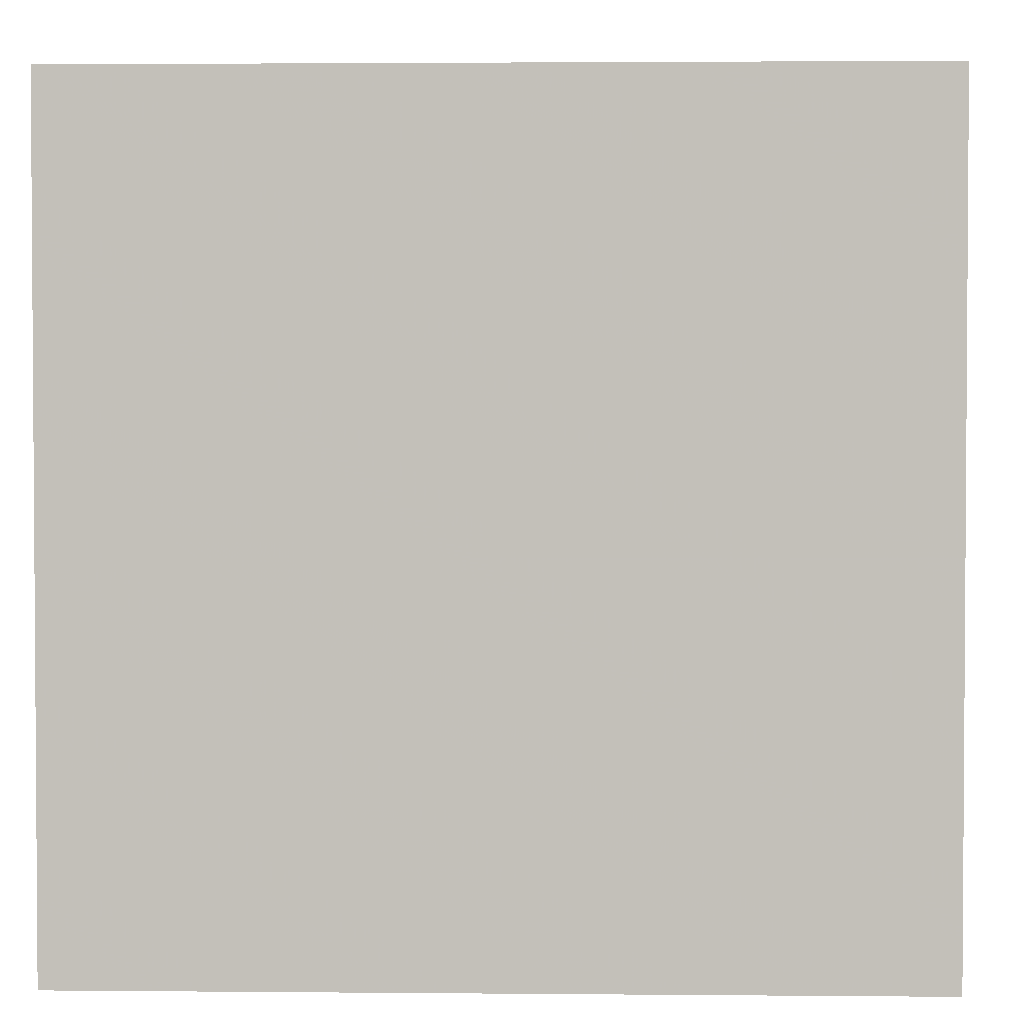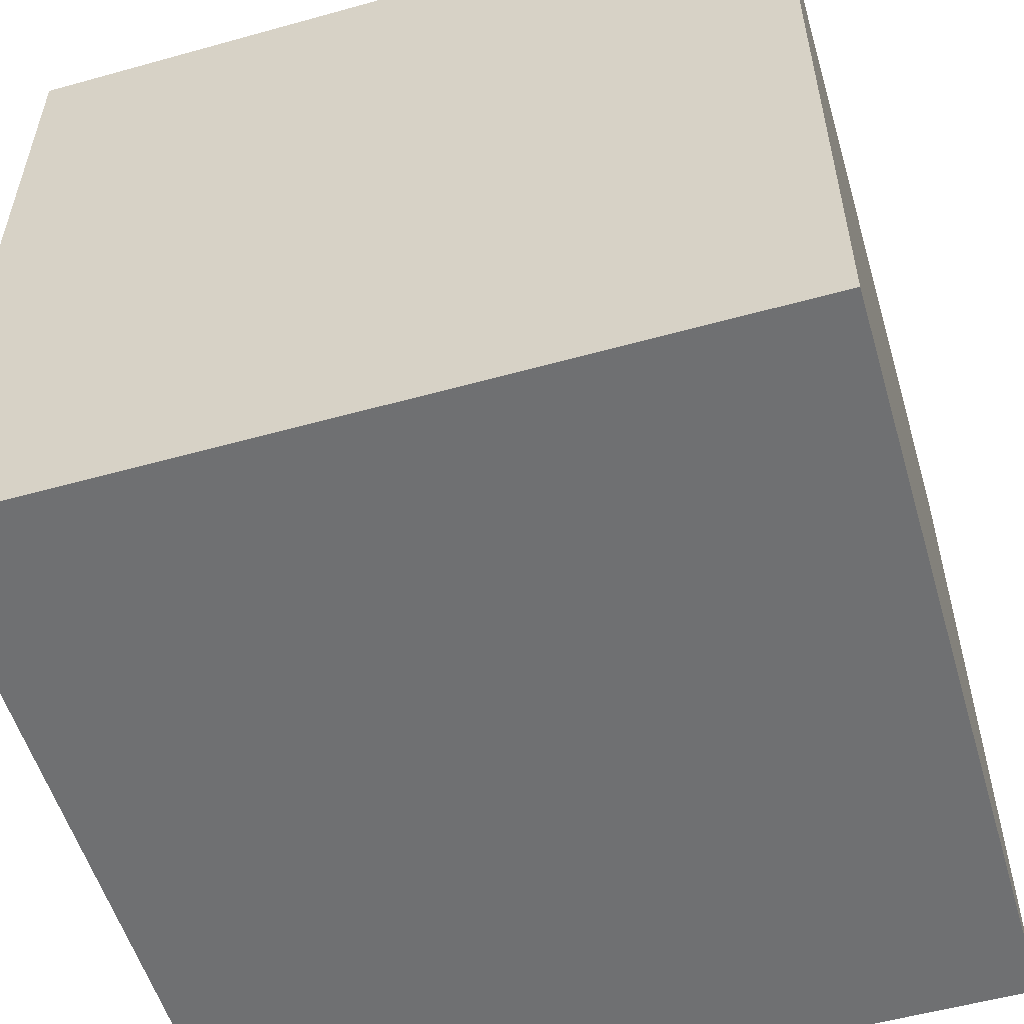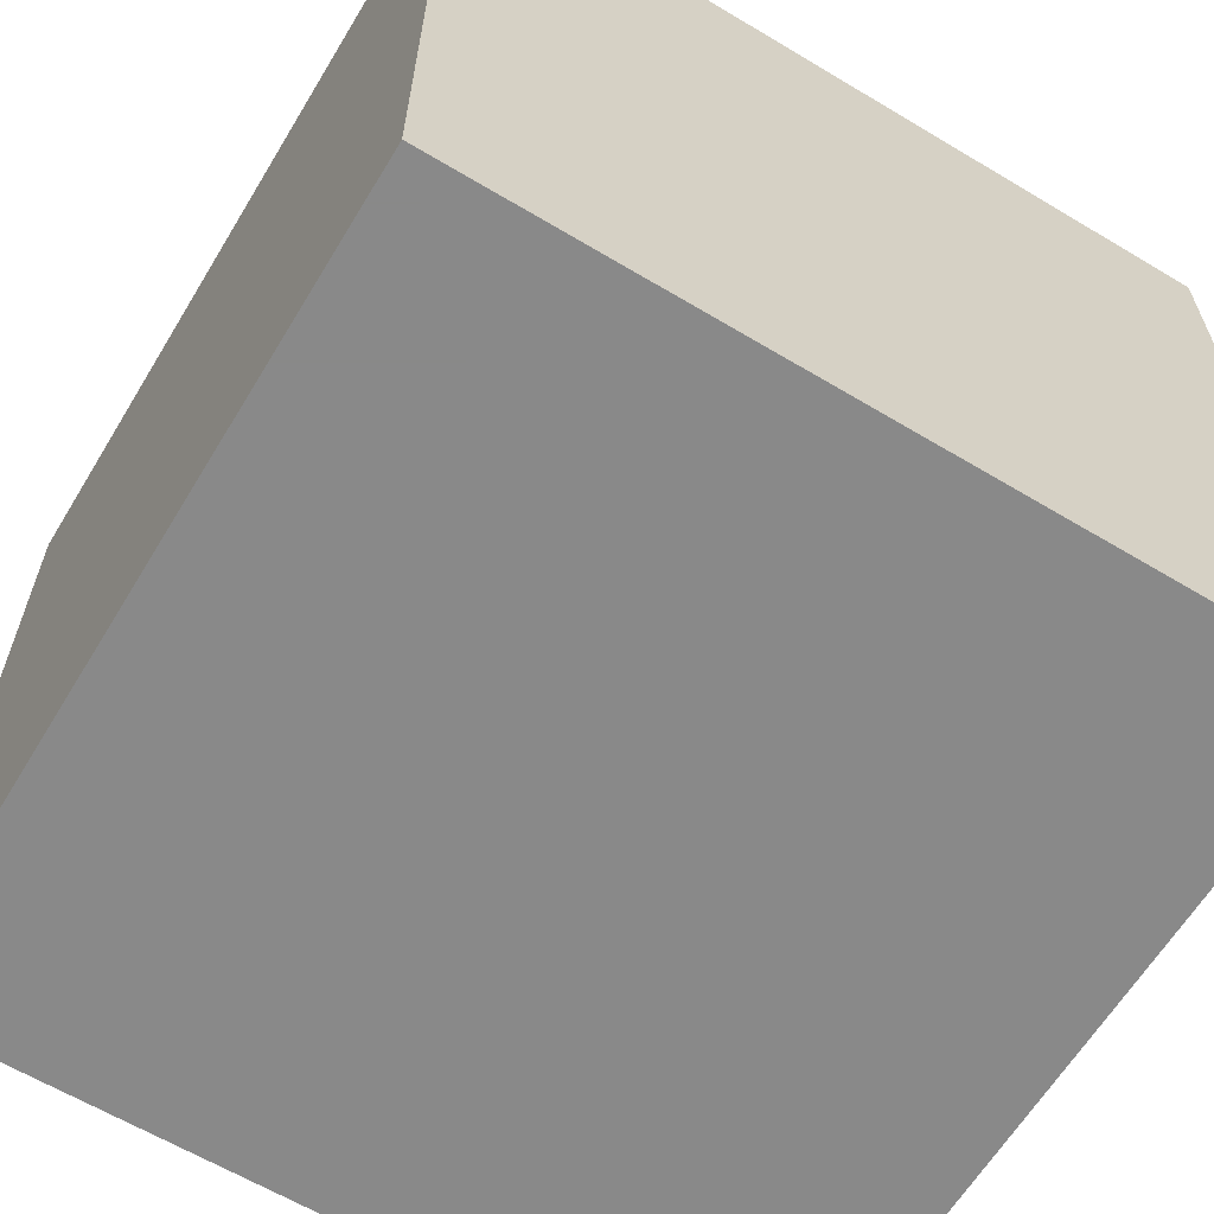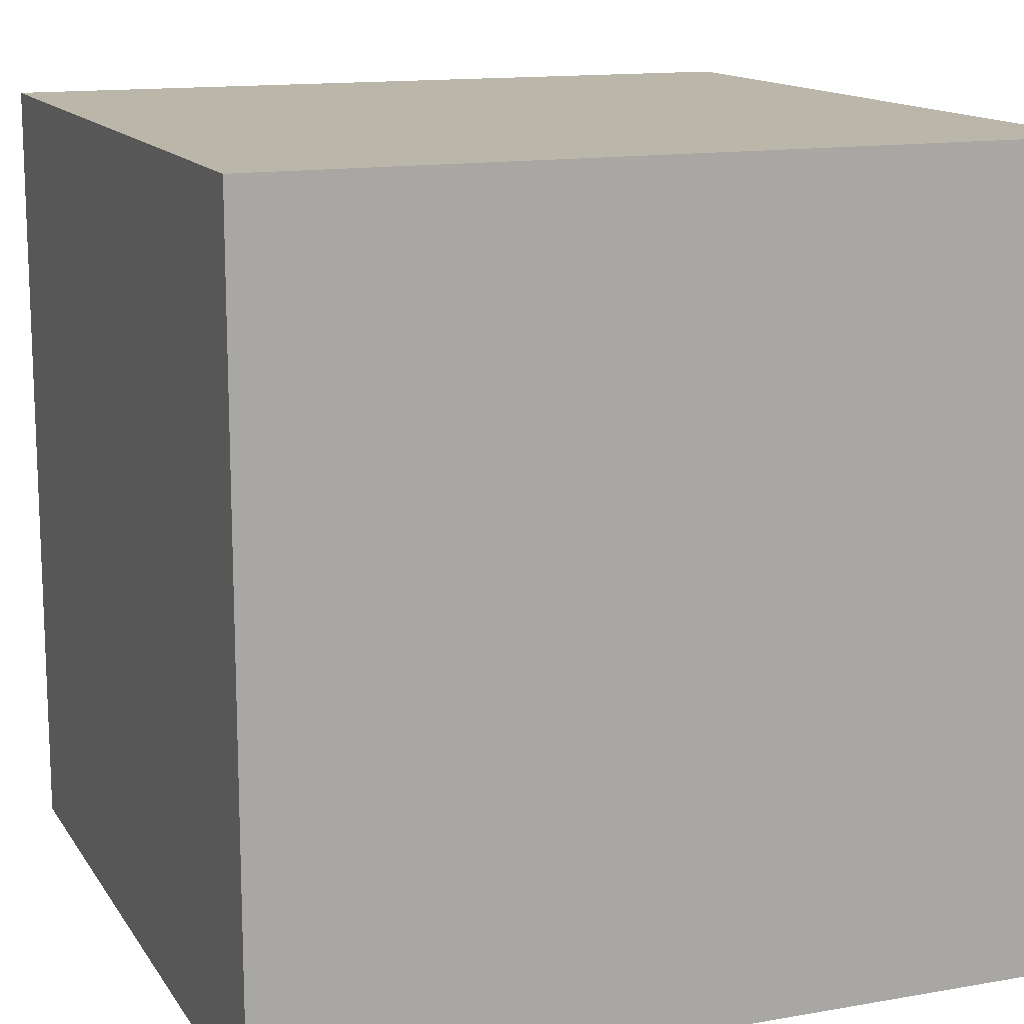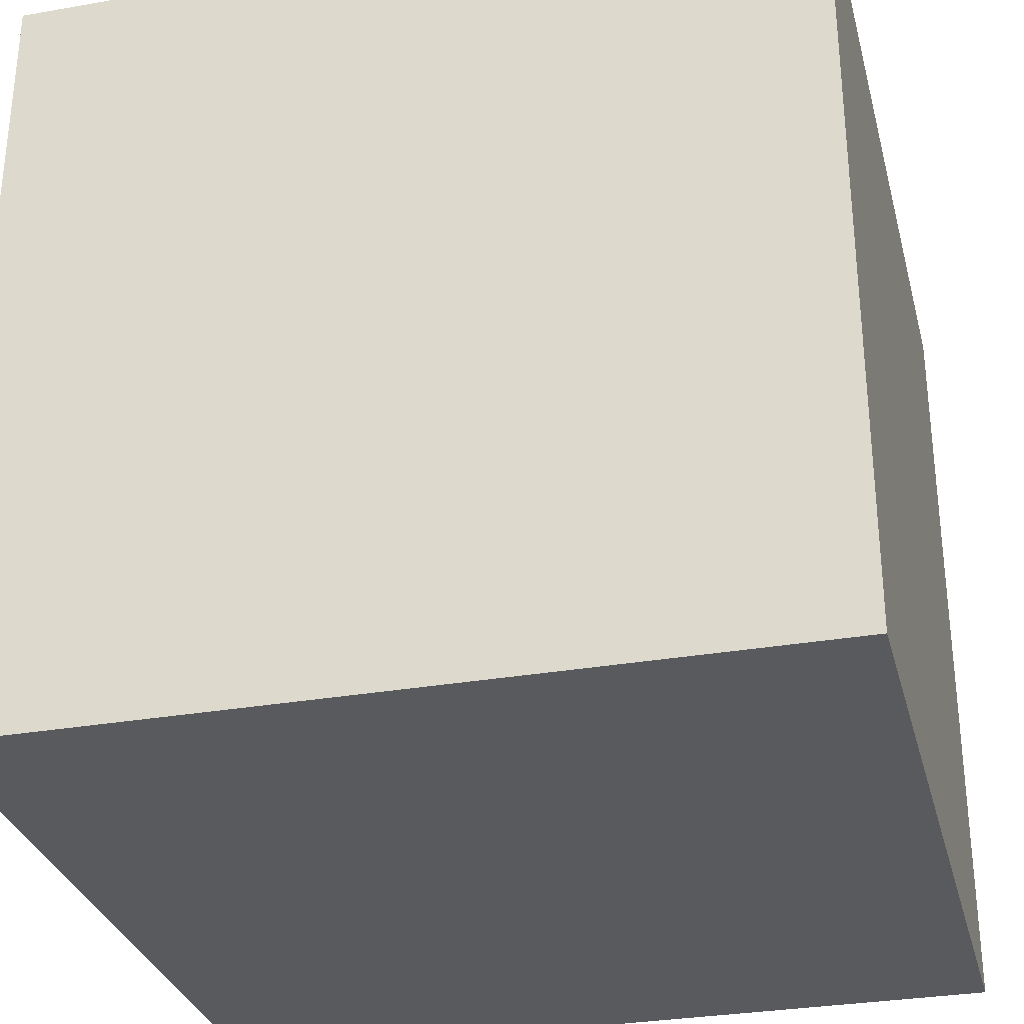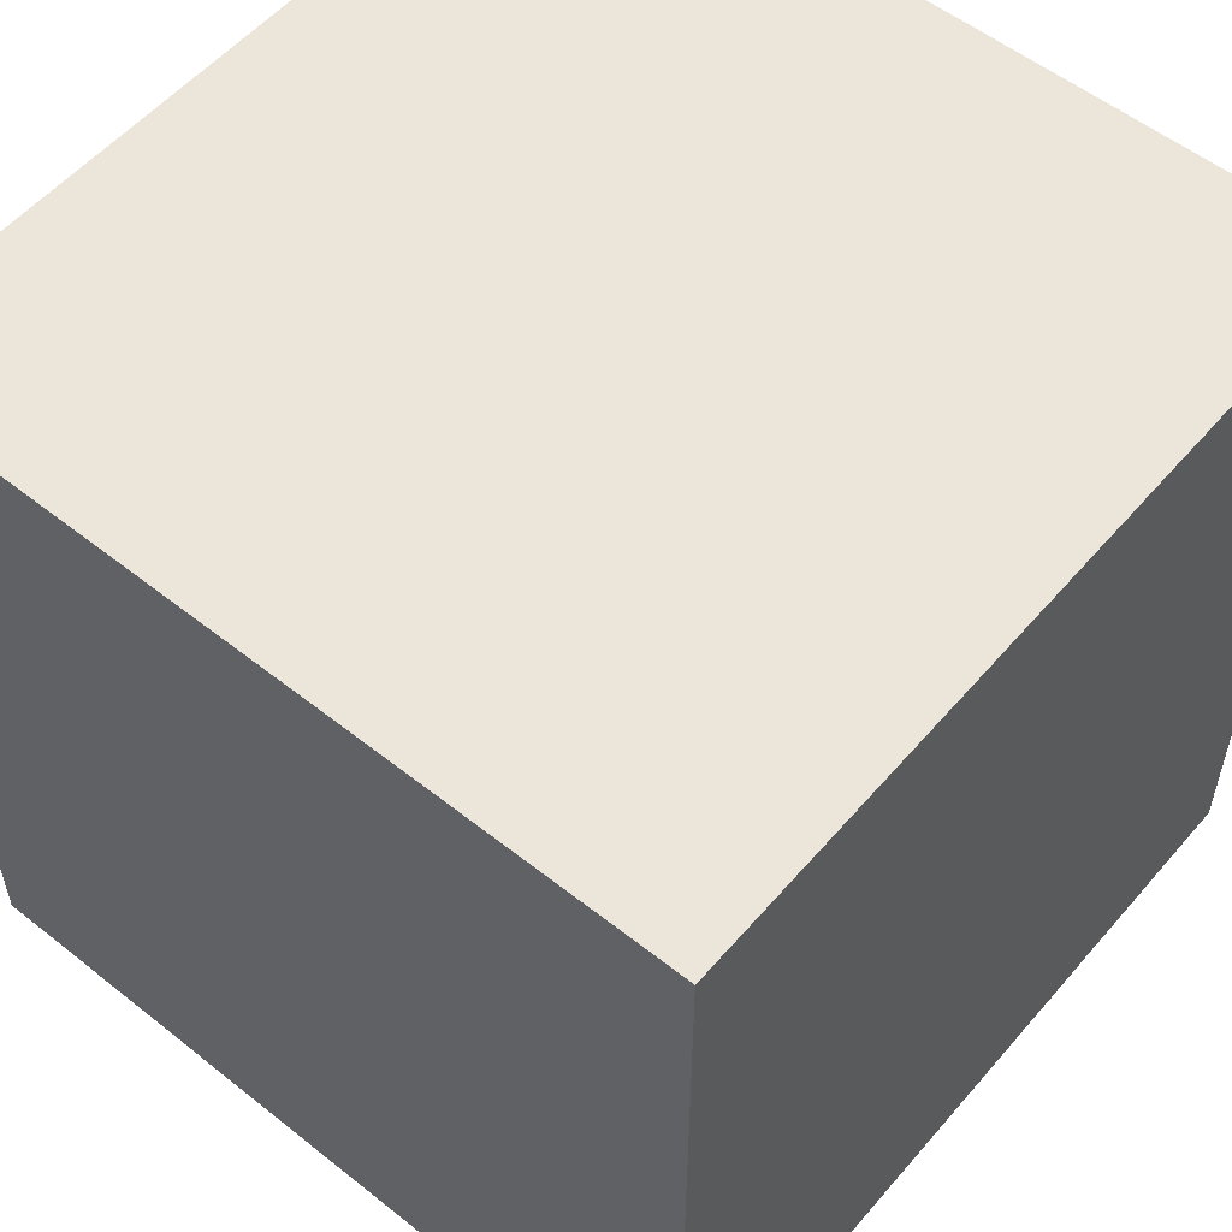
<metadata>
{"format":"obj","ext":"obj","renderer":"f3d","projection":"perspective","resolution":1024,"background":"white","views":[{"elev":2.4,"azim":-88.2,"up":"+Y"},{"elev":-54.8,"azim":16.4,"up":"+Z"},{"elev":-63.0,"azim":58.8,"up":"+Z"},{"elev":13.8,"azim":-111.4,"up":"+Y"},{"elev":-30.9,"azim":14.1,"up":"+Y"},{"elev":55.2,"azim":129.9,"up":"+Z"}]}
</metadata>
<code>
v 0.5 0.5 0.5
v -0.5 0.5 0.5
v -0.5 -0.5 0.5
v 0.5 -0.5 0.5
v 0.5 0.5 -0.5
v -0.5 0.5 -0.5
v -0.5 -0.5 -0.5
v 0.5 -0.5 -0.5
f 1 2 3
f 1 3 4
f 1 4 5
f 1 5 2
f 6 2 5
f 6 7 2
f 7 3 2
f 7 8 3
f 8 4 3
f 8 5 4
f 6 5 8
f 6 8 7

</code>
